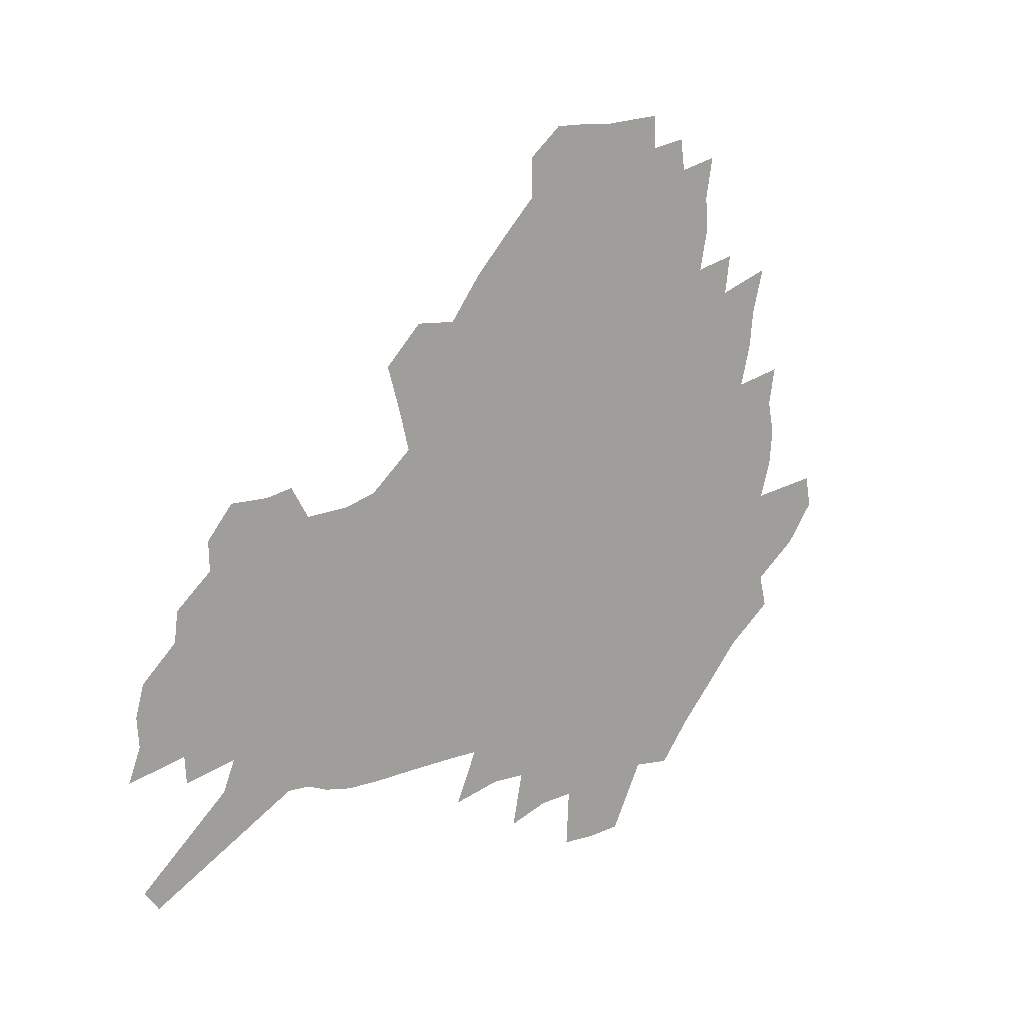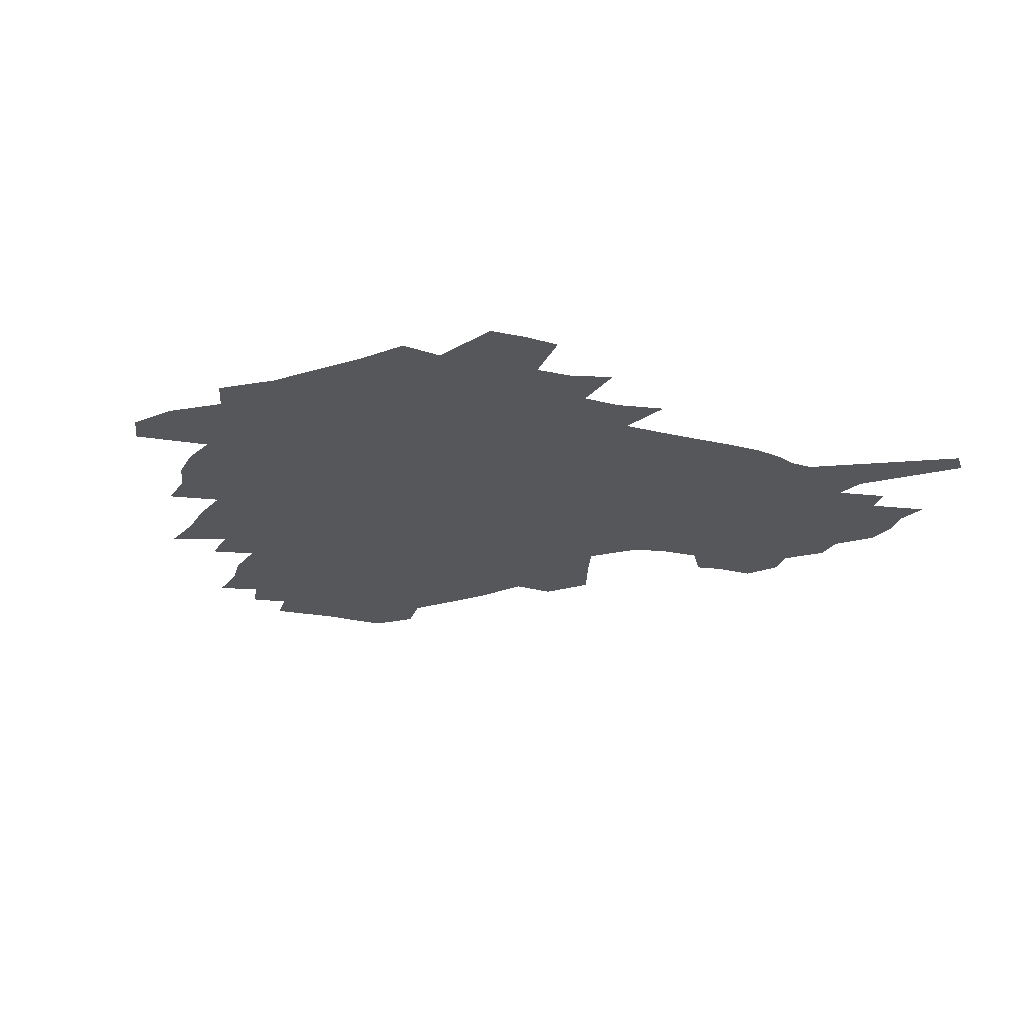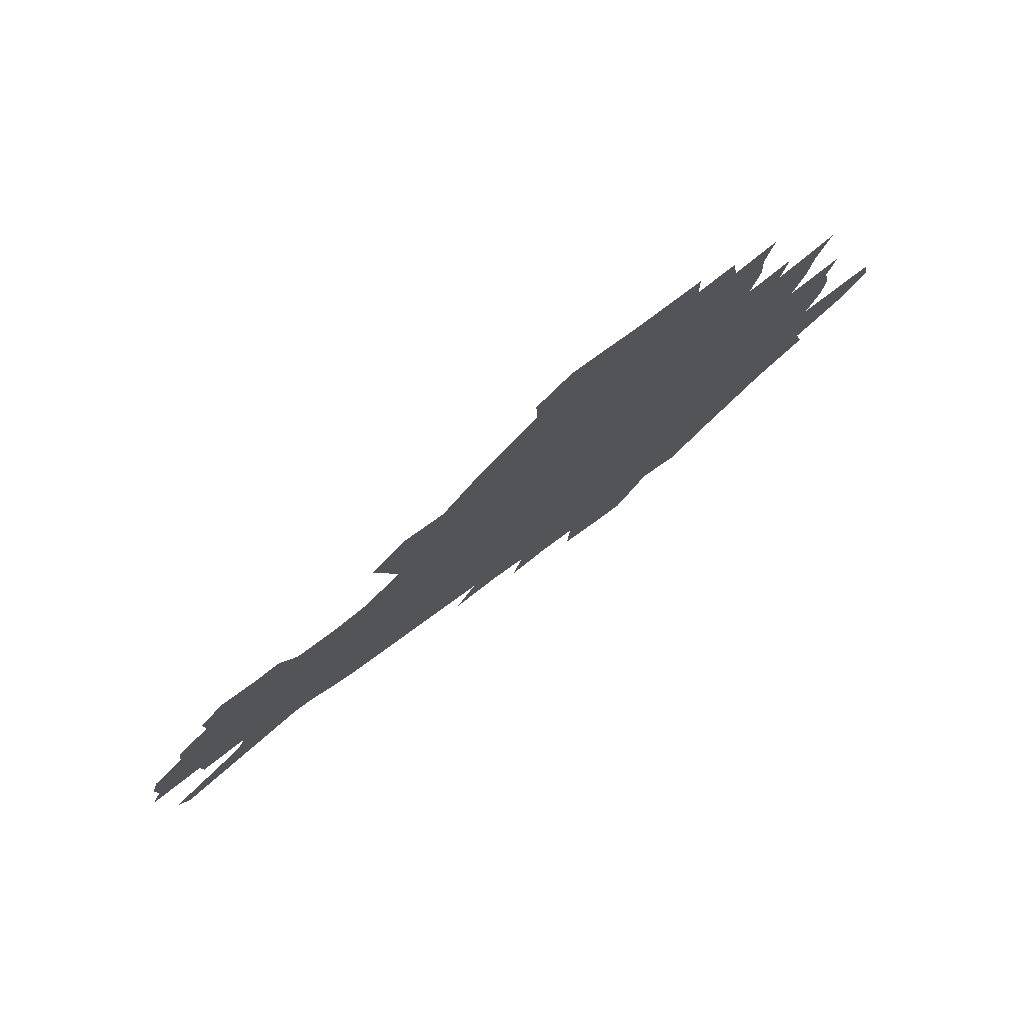
<metadata>
{"format":"obj","ext":"obj","renderer":"f3d","projection":"perspective","resolution":1024,"background":"white","views":[{"elev":14.6,"azim":136.9,"up":"+Y"},{"elev":-26.7,"azim":-18.9,"up":"+Z"},{"elev":77.7,"azim":143.7,"up":"+Y"}]}
</metadata>
<code>
v 226 187.5 0
v 211.7 204.4 0
v 214.5 218.5 0
v 244.2 158.3 0
v 247.9 173 0
v 248.4 187.1 0
v 250.1 201.1 0
v 249.3 215.3 0
v 243.7 231.4 0
v 242 246.9 0
v 245.1 261.5 0
v 241.8 278 0
v 267.4 142.7 0
v 272.5 157.9 0
v 274.2 171.9 0
v 274.9 185.5 0
v 270.1 200.1 0
v 270 214.1 0
v 270.2 228.4 0
v 271.5 242.5 0
v 269 257.8 0
v 266.2 273.8 0
v 260.8 292.1 0
v 258.7 308.8 0
v 252.8 328 0
v 284.1 126.3 0
v 289.3 143 0
v 294.5 158.4 0
v 295.6 171.7 0
v 292.7 185.2 0
v 290.8 198.8 0
v 290.3 212.4 0
v 287.9 226.8 0
v 289.3 240.5 0
v 289.1 254.7 0
v 286.6 270.2 0
v 282.9 287.2 0
v 280.9 303.7 0
v 279.4 320.1 0
v 276.6 337.3 0
v 300.9 110.3 0
v 304.9 128.2 0
v 308.5 144.3 0
v 310.8 158.6 0
v 311.4 171.7 0
v 310.2 184.7 0
v 309.2 197.8 0
v 307.5 211.4 0
v 306.8 225 0
v 305.3 239.1 0
v 306.4 252.5 0
v 304.1 267.8 0
v 300.9 284.5 0
v 297.2 302.3 0
v 297.7 317.3 0
v 297.2 332.9 0
v 293.1 351.3 0
v 294.1 366.3 0
v 290.5 384.5 0
v 316.2 93.05 0
v 319 112 0
v 321.6 129.2 0
v 323.4 144.5 0
v 325.2 158.9 0
v 325.8 171.9 0
v 325.2 184.5 0
v 324.2 197.4 0
v 323.8 210.4 0
v 323.5 223.5 0
v 322.7 237.1 0
v 320.9 251.7 0
v 318.7 267.3 0
v 317 283 0
v 314.9 299.6 0
v 312.4 317 0
v 314.1 331.3 0
v 313.4 347.1 0
v 312.4 363 0
v 309.8 380.3 0
v 311.9 394.5 0
v 334.6 95.86 0
v 335.7 113.8 0
v 336.8 130.2 0
v 338 145.4 0
v 338.6 159 0
v 339.1 172.1 0
v 339 184.6 0
v 338.7 197 0
v 337.7 209.9 0
v 337.4 222.8 0
v 337.2 235.8 0
v 335 250.8 0
v 335.5 264.4 0
v 332.6 281.5 0
v 330.3 298.8 0
v 329.9 314.5 0
v 329.8 329.9 0
v 329.1 346 0
v 328.9 361.4 0
v 328.7 377 0
v 329.2 391.7 0
v 329.5 406.2 0
v 350.1 68.19 0
v 350.1 94.79 0
v 350.4 114.2 0
v 351.4 132 0
v 351.6 146.3 0
v 351.6 159.4 0
v 351.7 172.2 0
v 351.6 184.6 0
v 351.7 196.9 0
v 351.2 209.5 0
v 351.2 222.1 0
v 350.5 235.4 0
v 350.5 248.6 0
v 349 263.9 0
v 346.8 281.5 0
v 345.9 297.2 0
v 345.2 313.5 0
v 345.2 328.9 0
v 344.8 344.8 0
v 344.5 360.5 0
v 345.4 375 0
v 344.2 391.2 0
v 345.3 405.3 0
v 366.4 67.9 0
v 365.6 96.15 0
v 364.9 114.9 0
v 364.7 132.7 0
v 364.4 146.3 0
v 364.2 159.3 0
v 364 172.1 0
v 363.8 184.6 0
v 363.7 197.1 0
v 363.7 209.5 0
v 363.5 222.2 0
v 363.3 235.1 0
v 363.3 248.2 0
v 363.2 261.7 0
v 360.7 281.1 0
v 359.9 298.5 0
v 360 313.1 0
v 359.8 329.1 0
v 360.2 344 0
v 360.1 359.6 0
v 360.7 374.3 0
v 360.5 389.8 0
v 360.7 404.3 0
v 382.9 69.35 0
v 381.5 93.5 0
v 379.3 115.2 0
v 377.6 133.5 0
v 377.3 146.4 0
v 376.8 159.4 0
v 376.4 172.2 0
v 376.1 184.7 0
v 376 197.1 0
v 376 209.6 0
v 375.8 222.3 0
v 375.8 234.8 0
v 376.5 247.1 0
v 375.9 261.4 0
v 375.2 278 0
v 374 297.6 0
v 374.4 313.3 0
v 374.7 328.8 0
v 375.2 343.4 0
v 375.4 358.8 0
v 375.6 374.4 0
v 375.6 389.9 0
v 375.4 405.2 0
v 398.2 93.3 0
v 394.1 115 0
v 392.6 130.7 0
v 390.5 146.2 0
v 389.3 159.8 0
v 389 172.3 0
v 388.4 185 0
v 388.1 197.3 0
v 388.3 209.9 0
v 388.1 222.4 0
v 388.3 234.6 0
v 388.6 247.3 0
v 388.6 261.8 0
v 388.6 278 0
v 388.6 295.2 0
v 388.6 313.5 0
v 389.5 328.6 0
v 390.3 343.8 0
v 390.6 359.2 0
v 390.9 375.2 0
v 390.8 390.4 0
v 390.3 405.3 0
v 417.2 88.25 0
v 412.1 111 0
v 407.6 130 0
v 404.8 145.3 0
v 403.1 159.2 0
v 401.4 173 0
v 400.4 185.5 0
v 400.4 197.7 0
v 399.7 210 0
v 400.3 222.4 0
v 400.4 234.7 0
v 400.7 246.9 0
v 401.3 260.6 0
v 402.1 275.8 0
v 402.9 292.8 0
v 404 310 0
v 404.8 326.8 0
v 405.6 343.5 0
v 406.4 360.8 0
v 406.2 375.6 0
v 406.6 392.6 0
v 428.9 112 0
v 423.8 129.3 0
v 420.4 144.2 0
v 416.5 159.6 0
v 415.4 172.4 0
v 414.6 185 0
v 413.9 197.5 0
v 413 210.1 0
v 412.7 222.5 0
v 413.3 234.9 0
v 413 247.2 0
v 413.9 260.3 0
v 415.5 275.7 0
v 416.8 290.8 0
v 418.8 310.1 0
v 420.3 327 0
v 421.4 344.1 0
v 421.9 360.8 0
v 451.4 108.1 0
v 441.2 129.6 0
v 435 145.2 0
v 431.8 159 0
v 429.4 172.3 0
v 428.2 185 0
v 427.6 197.5 0
v 426.8 210 0
v 425.4 222.7 0
v 425.7 235.1 0
v 426.1 247.6 0
v 427.2 260.8 0
v 429.2 275.6 0
v 431.3 291.3 0
v 433.5 307.7 0
v 435.9 326.3 0
v 437.9 345 0
v 459.6 130.3 0
v 453.7 144.3 0
v 449.6 157.9 0
v 445.1 171.8 0
v 443.7 184.4 0
v 443.7 196.8 0
v 439.6 210.8 0
v 438.9 222.9 0
v 439 235.2 0
v 439.9 247.8 0
v 441.3 261 0
v 443.2 275.1 0
v 446 290.6 0
v 449.8 308.6 0
v 452.7 326.7 0
v 478.5 130.6 0
v 471.8 144.3 0
v 466.1 158.1 0
v 464 170.6 0
v 460.2 184 0
v 459.3 196.3 0
v 455.8 209.9 0
v 453.9 222.7 0
v 454.1 235.2 0
v 454.7 247.9 0
v 455.3 260.7 0
v 458.6 274.9 0
v 463 291.3 0
v 466.4 308.4 0
v 471.7 328.2 0
v 496.9 130.7 0
v 486.6 146.1 0
v 484 158.1 0
v 479.3 171.2 0
v 477.4 183.5 0
v 474.2 196.4 0
v 471.5 209.3 0
v 468.4 222.6 0
v 468.8 234.9 0
v 471.5 247.7 0
v 474.4 261 0
v 478.1 274.9 0
v 482.8 292.3 0
v 489 312 0
v 513.4 131.5 0
v 502.1 147.2 0
v 499.3 158.7 0
v 494.1 171.8 0
v 492.2 183.7 0
v 487.9 197 0
v 485.6 209.4 0
v 483.8 221.9 0
v 486.1 234.1 0
v 489.4 246.4 0
v 497.9 259.3 0
v 526.2 134.3 0
v 516.2 148.9 0
v 511.6 160.8 0
v 508.2 172.7 0
v 504.6 185.1 0
v 501.9 197.2 0
v 499.5 209.3 0
v 497.1 221.2 0
v 499.7 232.4 0
v 503.8 243.8 0
v 513 255.8 0
v 535.8 138.3 0
v 530.4 150 0
v 525.2 161.9 0
v 522.5 173.3 0
v 519.8 184.9 0
v 518.6 196.5 0
v 515.9 208.5 0
v 515.3 219.9 0
v 514.7 231 0
v 517.9 241.7 0
v 532.6 255.3 0
v 541 269 0
v 546 139.1 0
v 542.7 151.2 0
v 540.1 162 0
v 537.6 173.3 0
v 533.8 185.1 0
v 533.7 196.2 0
v 535.7 207.4 0
v 533.9 218.9 0
v 537.2 230.4 0
v 541.4 242.1 0
v 546.8 254.3 0
v 553.1 267 0
v 613.1 106.2 0
v 558.8 150.5 0
v 559.9 160.5 0
v 556.6 172.3 0
v 555.7 183.6 0
v 557.7 194.9 0
v 557.8 206.4 0
v 557.8 218.2 0
v 562.2 230 0
v 559.9 241.9 0
v 563.6 254 0
v 571.1 267.6 0
v 619.6 115 0
v 579.1 147.5 0
v 573.9 160 0
v 576.2 170.7 0
v 574.6 182.4 0
v 574.4 193.9 0
v 575.5 205.6 0
v 577.8 217.5 0
v 580 229.6 0
v 582.5 242 0
v 582.9 254.4 0
v 597.3 156 0
v 598.1 167.7 0
v 593.4 180.6 0
v 588.8 193.2 0
v 595.3 204.2 0
v 600.5 216.1 0
v 598.8 228.9 0
v 624.6 163.1 0
v 619 176.9 0
v 620 189.4 0
v 616.2 202.4 0
f 5 6 1
f 1 6 2
f 6 7 2
f 2 7 3
f 7 8 3
f 13 14 4
f 4 14 5
f 14 15 5
f 5 15 6
f 15 16 6
f 6 16 7
f 16 17 7
f 7 17 8
f 17 18 8
f 8 18 9
f 18 19 9
f 9 19 10
f 19 20 10
f 10 20 11
f 20 21 11
f 11 21 12
f 21 22 12
f 26 27 13
f 13 27 14
f 27 28 14
f 14 28 15
f 28 29 15
f 15 29 16
f 29 30 16
f 16 30 17
f 30 31 17
f 17 31 18
f 31 32 18
f 18 32 19
f 32 33 19
f 19 33 20
f 33 34 20
f 20 34 21
f 34 35 21
f 21 35 22
f 35 36 22
f 22 36 23
f 36 37 23
f 23 37 24
f 37 38 24
f 24 38 25
f 38 39 25
f 41 42 26
f 26 42 27
f 42 43 27
f 27 43 28
f 43 44 28
f 28 44 29
f 44 45 29
f 29 45 30
f 45 46 30
f 30 46 31
f 46 47 31
f 31 47 32
f 47 48 32
f 32 48 33
f 48 49 33
f 33 49 34
f 49 50 34
f 34 50 35
f 50 51 35
f 35 51 36
f 51 52 36
f 36 52 37
f 52 53 37
f 37 53 38
f 53 54 38
f 38 54 39
f 54 55 39
f 39 55 40
f 55 56 40
f 60 61 41
f 41 61 42
f 61 62 42
f 42 62 43
f 62 63 43
f 43 63 44
f 63 64 44
f 44 64 45
f 64 65 45
f 45 65 46
f 65 66 46
f 46 66 47
f 66 67 47
f 47 67 48
f 67 68 48
f 48 68 49
f 68 69 49
f 49 69 50
f 69 70 50
f 50 70 51
f 70 71 51
f 51 71 52
f 71 72 52
f 52 72 53
f 72 73 53
f 53 73 54
f 73 74 54
f 54 74 55
f 74 75 55
f 55 75 56
f 75 76 56
f 56 76 57
f 76 77 57
f 57 77 58
f 77 78 58
f 58 78 59
f 78 79 59
f 60 81 61
f 81 82 61
f 61 82 62
f 82 83 62
f 62 83 63
f 83 84 63
f 63 84 64
f 84 85 64
f 64 85 65
f 85 86 65
f 65 86 66
f 86 87 66
f 66 87 67
f 87 88 67
f 67 88 68
f 88 89 68
f 68 89 69
f 89 90 69
f 69 90 70
f 90 91 70
f 70 91 71
f 91 92 71
f 71 92 72
f 92 93 72
f 72 93 73
f 93 94 73
f 73 94 74
f 94 95 74
f 74 95 75
f 95 96 75
f 75 96 76
f 96 97 76
f 76 97 77
f 97 98 77
f 77 98 78
f 98 99 78
f 78 99 79
f 99 100 79
f 79 100 80
f 100 101 80
f 103 104 81
f 81 104 82
f 104 105 82
f 82 105 83
f 105 106 83
f 83 106 84
f 106 107 84
f 84 107 85
f 107 108 85
f 85 108 86
f 108 109 86
f 86 109 87
f 109 110 87
f 87 110 88
f 110 111 88
f 88 111 89
f 111 112 89
f 89 112 90
f 112 113 90
f 90 113 91
f 113 114 91
f 91 114 92
f 114 115 92
f 92 115 93
f 115 116 93
f 93 116 94
f 116 117 94
f 94 117 95
f 117 118 95
f 95 118 96
f 118 119 96
f 96 119 97
f 119 120 97
f 97 120 98
f 120 121 98
f 98 121 99
f 121 122 99
f 99 122 100
f 122 123 100
f 100 123 101
f 123 124 101
f 101 124 102
f 124 125 102
f 103 126 104
f 126 127 104
f 104 127 105
f 127 128 105
f 105 128 106
f 128 129 106
f 106 129 107
f 129 130 107
f 107 130 108
f 130 131 108
f 108 131 109
f 131 132 109
f 109 132 110
f 132 133 110
f 110 133 111
f 133 134 111
f 111 134 112
f 134 135 112
f 112 135 113
f 135 136 113
f 113 136 114
f 136 137 114
f 114 137 115
f 137 138 115
f 115 138 116
f 138 139 116
f 116 139 117
f 139 140 117
f 117 140 118
f 140 141 118
f 118 141 119
f 141 142 119
f 119 142 120
f 142 143 120
f 120 143 121
f 143 144 121
f 121 144 122
f 144 145 122
f 122 145 123
f 145 146 123
f 123 146 124
f 146 147 124
f 124 147 125
f 147 148 125
f 126 149 127
f 149 150 127
f 127 150 128
f 150 151 128
f 128 151 129
f 151 152 129
f 129 152 130
f 152 153 130
f 130 153 131
f 153 154 131
f 131 154 132
f 154 155 132
f 132 155 133
f 155 156 133
f 133 156 134
f 156 157 134
f 134 157 135
f 157 158 135
f 135 158 136
f 158 159 136
f 136 159 137
f 159 160 137
f 137 160 138
f 160 161 138
f 138 161 139
f 161 162 139
f 139 162 140
f 162 163 140
f 140 163 141
f 163 164 141
f 141 164 142
f 164 165 142
f 142 165 143
f 165 166 143
f 143 166 144
f 166 167 144
f 144 167 145
f 167 168 145
f 145 168 146
f 168 169 146
f 146 169 147
f 169 170 147
f 147 170 148
f 170 171 148
f 150 172 151
f 172 173 151
f 151 173 152
f 173 174 152
f 152 174 153
f 174 175 153
f 153 175 154
f 175 176 154
f 154 176 155
f 176 177 155
f 155 177 156
f 177 178 156
f 156 178 157
f 178 179 157
f 157 179 158
f 179 180 158
f 158 180 159
f 180 181 159
f 159 181 160
f 181 182 160
f 160 182 161
f 182 183 161
f 161 183 162
f 183 184 162
f 162 184 163
f 184 185 163
f 163 185 164
f 185 186 164
f 164 186 165
f 186 187 165
f 165 187 166
f 187 188 166
f 166 188 167
f 188 189 167
f 167 189 168
f 189 190 168
f 168 190 169
f 190 191 169
f 169 191 170
f 191 192 170
f 170 192 171
f 192 193 171
f 172 194 173
f 194 195 173
f 173 195 174
f 195 196 174
f 174 196 175
f 196 197 175
f 175 197 176
f 197 198 176
f 176 198 177
f 198 199 177
f 177 199 178
f 199 200 178
f 178 200 179
f 200 201 179
f 179 201 180
f 201 202 180
f 180 202 181
f 202 203 181
f 181 203 182
f 203 204 182
f 182 204 183
f 204 205 183
f 183 205 184
f 205 206 184
f 184 206 185
f 206 207 185
f 185 207 186
f 207 208 186
f 186 208 187
f 208 209 187
f 187 209 188
f 209 210 188
f 188 210 189
f 210 211 189
f 189 211 190
f 211 212 190
f 190 212 191
f 212 213 191
f 191 213 192
f 213 214 192
f 192 214 193
f 195 215 196
f 215 216 196
f 196 216 197
f 216 217 197
f 197 217 198
f 217 218 198
f 198 218 199
f 218 219 199
f 199 219 200
f 219 220 200
f 200 220 201
f 220 221 201
f 201 221 202
f 221 222 202
f 202 222 203
f 222 223 203
f 203 223 204
f 223 224 204
f 204 224 205
f 224 225 205
f 205 225 206
f 225 226 206
f 206 226 207
f 226 227 207
f 207 227 208
f 227 228 208
f 208 228 209
f 228 229 209
f 209 229 210
f 229 230 210
f 210 230 211
f 230 231 211
f 211 231 212
f 231 232 212
f 212 232 213
f 215 233 216
f 233 234 216
f 216 234 217
f 234 235 217
f 217 235 218
f 235 236 218
f 218 236 219
f 236 237 219
f 219 237 220
f 237 238 220
f 220 238 221
f 238 239 221
f 221 239 222
f 239 240 222
f 222 240 223
f 240 241 223
f 223 241 224
f 241 242 224
f 224 242 225
f 242 243 225
f 225 243 226
f 243 244 226
f 226 244 227
f 244 245 227
f 227 245 228
f 245 246 228
f 228 246 229
f 246 247 229
f 229 247 230
f 247 248 230
f 230 248 231
f 248 249 231
f 231 249 232
f 234 250 235
f 250 251 235
f 235 251 236
f 251 252 236
f 236 252 237
f 252 253 237
f 237 253 238
f 253 254 238
f 238 254 239
f 254 255 239
f 239 255 240
f 255 256 240
f 240 256 241
f 256 257 241
f 241 257 242
f 257 258 242
f 242 258 243
f 258 259 243
f 243 259 244
f 259 260 244
f 244 260 245
f 260 261 245
f 245 261 246
f 261 262 246
f 246 262 247
f 262 263 247
f 247 263 248
f 263 264 248
f 248 264 249
f 250 265 251
f 265 266 251
f 251 266 252
f 266 267 252
f 252 267 253
f 267 268 253
f 253 268 254
f 268 269 254
f 254 269 255
f 269 270 255
f 255 270 256
f 270 271 256
f 256 271 257
f 271 272 257
f 257 272 258
f 272 273 258
f 258 273 259
f 273 274 259
f 259 274 260
f 274 275 260
f 260 275 261
f 275 276 261
f 261 276 262
f 276 277 262
f 262 277 263
f 277 278 263
f 263 278 264
f 278 279 264
f 265 280 266
f 280 281 266
f 266 281 267
f 281 282 267
f 267 282 268
f 282 283 268
f 268 283 269
f 283 284 269
f 269 284 270
f 284 285 270
f 270 285 271
f 285 286 271
f 271 286 272
f 286 287 272
f 272 287 273
f 287 288 273
f 273 288 274
f 288 289 274
f 274 289 275
f 289 290 275
f 275 290 276
f 290 291 276
f 276 291 277
f 291 292 277
f 277 292 278
f 292 293 278
f 278 293 279
f 280 294 281
f 294 295 281
f 281 295 282
f 295 296 282
f 282 296 283
f 296 297 283
f 283 297 284
f 297 298 284
f 284 298 285
f 298 299 285
f 285 299 286
f 299 300 286
f 286 300 287
f 300 301 287
f 287 301 288
f 301 302 288
f 288 302 289
f 302 303 289
f 289 303 290
f 303 304 290
f 290 304 291
f 294 305 295
f 305 306 295
f 295 306 296
f 306 307 296
f 296 307 297
f 307 308 297
f 297 308 298
f 308 309 298
f 298 309 299
f 309 310 299
f 299 310 300
f 310 311 300
f 300 311 301
f 311 312 301
f 301 312 302
f 312 313 302
f 302 313 303
f 313 314 303
f 303 314 304
f 314 315 304
f 305 316 306
f 316 317 306
f 306 317 307
f 317 318 307
f 307 318 308
f 318 319 308
f 308 319 309
f 319 320 309
f 309 320 310
f 320 321 310
f 310 321 311
f 321 322 311
f 311 322 312
f 322 323 312
f 312 323 313
f 323 324 313
f 313 324 314
f 324 325 314
f 314 325 315
f 325 326 315
f 316 328 317
f 328 329 317
f 317 329 318
f 329 330 318
f 318 330 319
f 330 331 319
f 319 331 320
f 331 332 320
f 320 332 321
f 332 333 321
f 321 333 322
f 333 334 322
f 322 334 323
f 334 335 323
f 323 335 324
f 335 336 324
f 324 336 325
f 336 337 325
f 325 337 326
f 337 338 326
f 326 338 327
f 338 339 327
f 328 340 329
f 340 341 329
f 329 341 330
f 341 342 330
f 330 342 331
f 342 343 331
f 331 343 332
f 343 344 332
f 332 344 333
f 344 345 333
f 333 345 334
f 345 346 334
f 334 346 335
f 346 347 335
f 335 347 336
f 347 348 336
f 336 348 337
f 348 349 337
f 337 349 338
f 349 350 338
f 338 350 339
f 350 351 339
f 340 352 341
f 352 353 341
f 341 353 342
f 353 354 342
f 342 354 343
f 354 355 343
f 343 355 344
f 355 356 344
f 344 356 345
f 356 357 345
f 345 357 346
f 357 358 346
f 346 358 347
f 358 359 347
f 347 359 348
f 359 360 348
f 348 360 349
f 360 361 349
f 349 361 350
f 361 362 350
f 350 362 351
f 354 363 355
f 363 364 355
f 355 364 356
f 364 365 356
f 356 365 357
f 365 366 357
f 357 366 358
f 366 367 358
f 358 367 359
f 367 368 359
f 359 368 360
f 368 369 360
f 360 369 361
f 364 370 365
f 370 371 365
f 365 371 366
f 371 372 366
f 366 372 367
f 372 373 367
f 367 373 368

</code>
